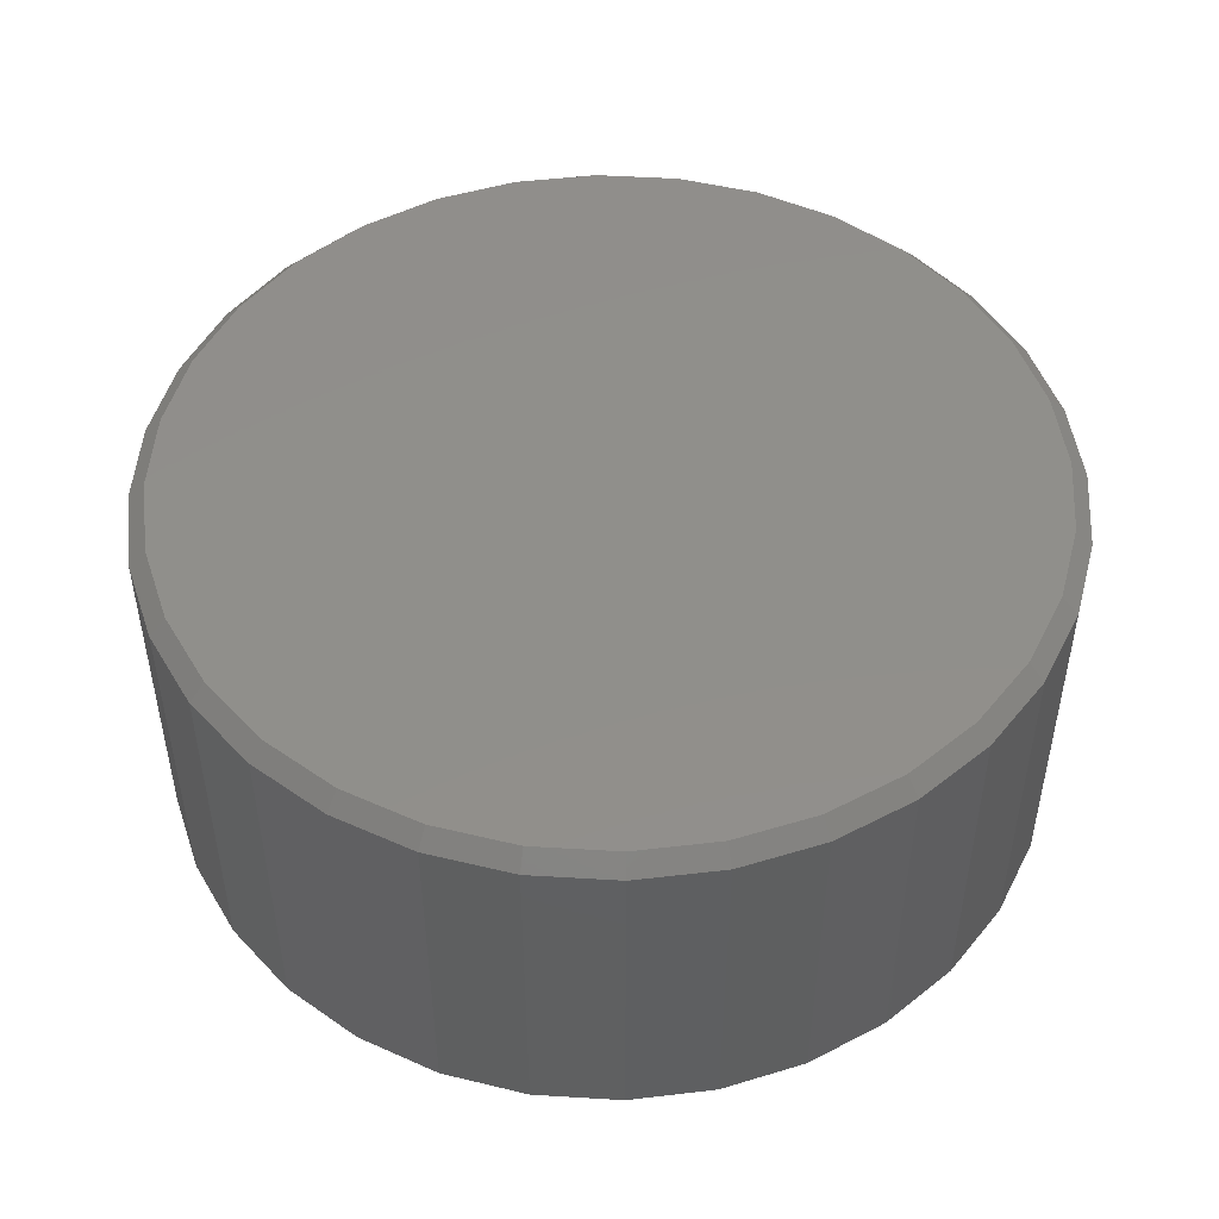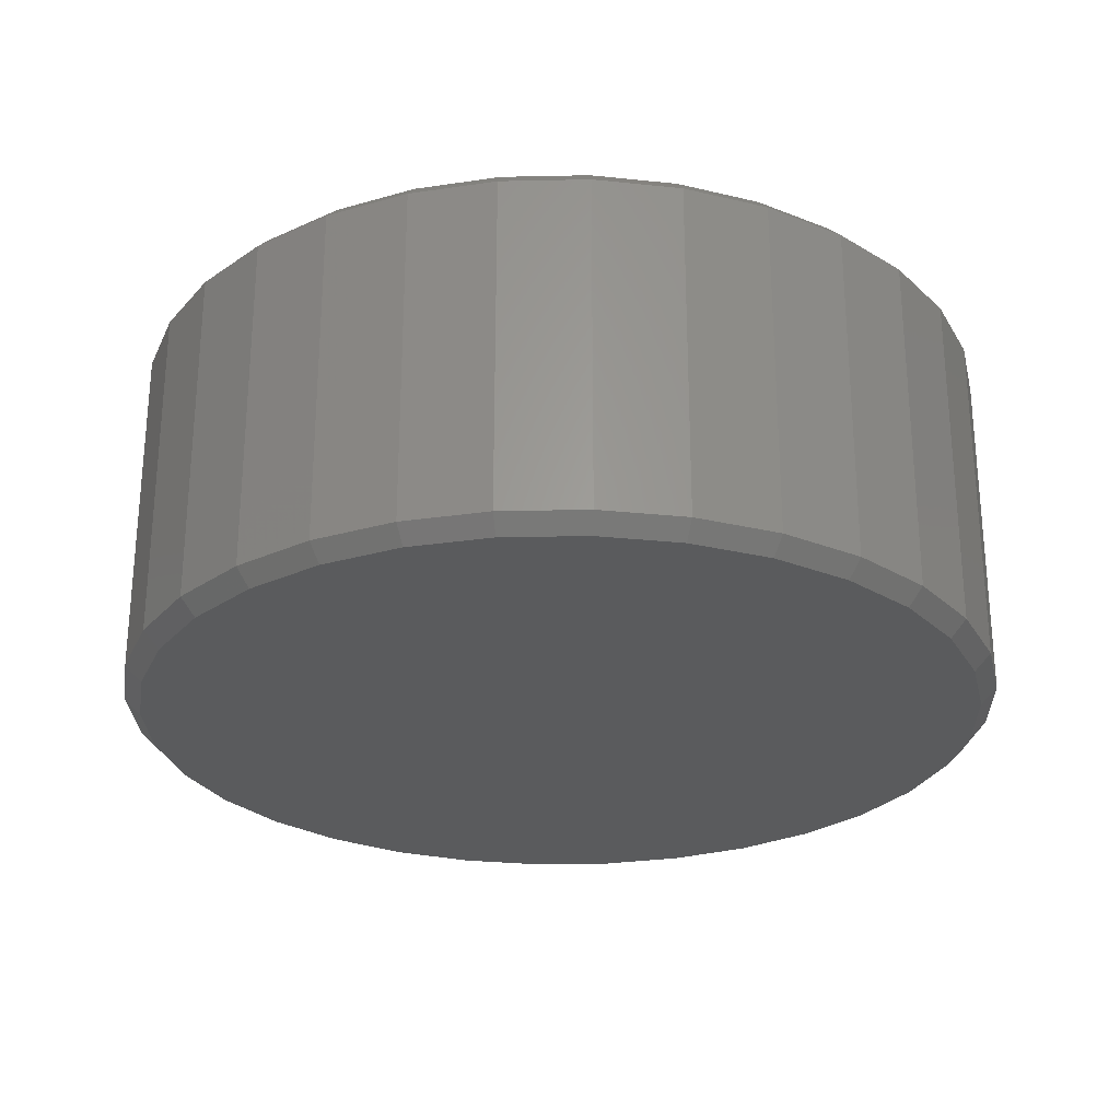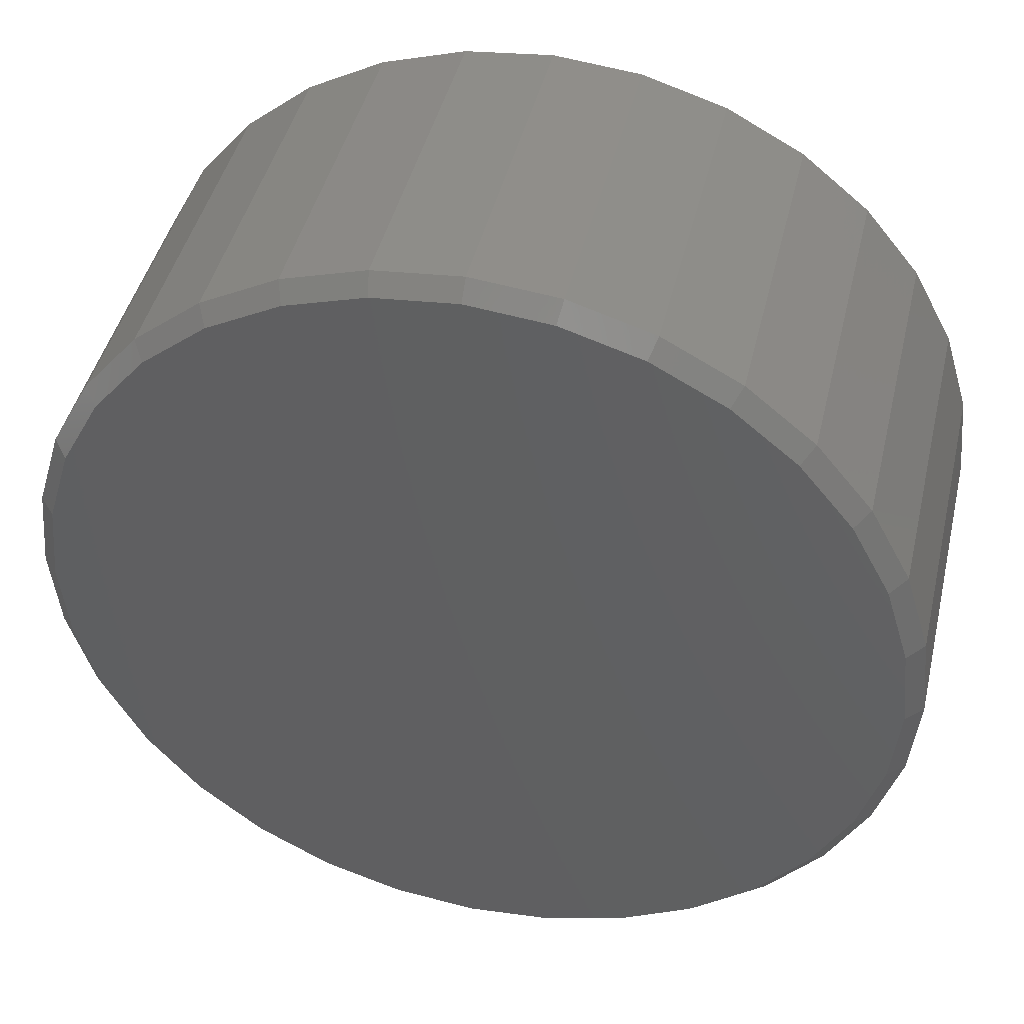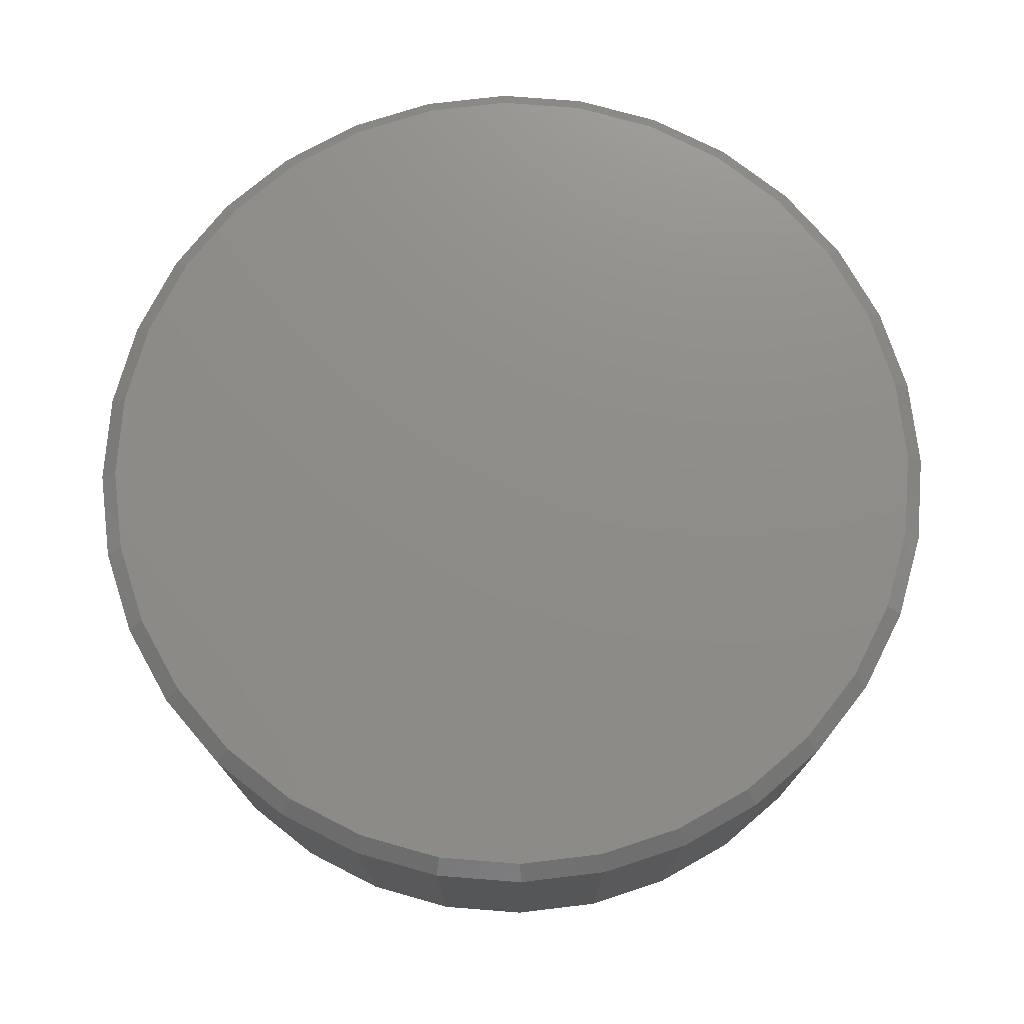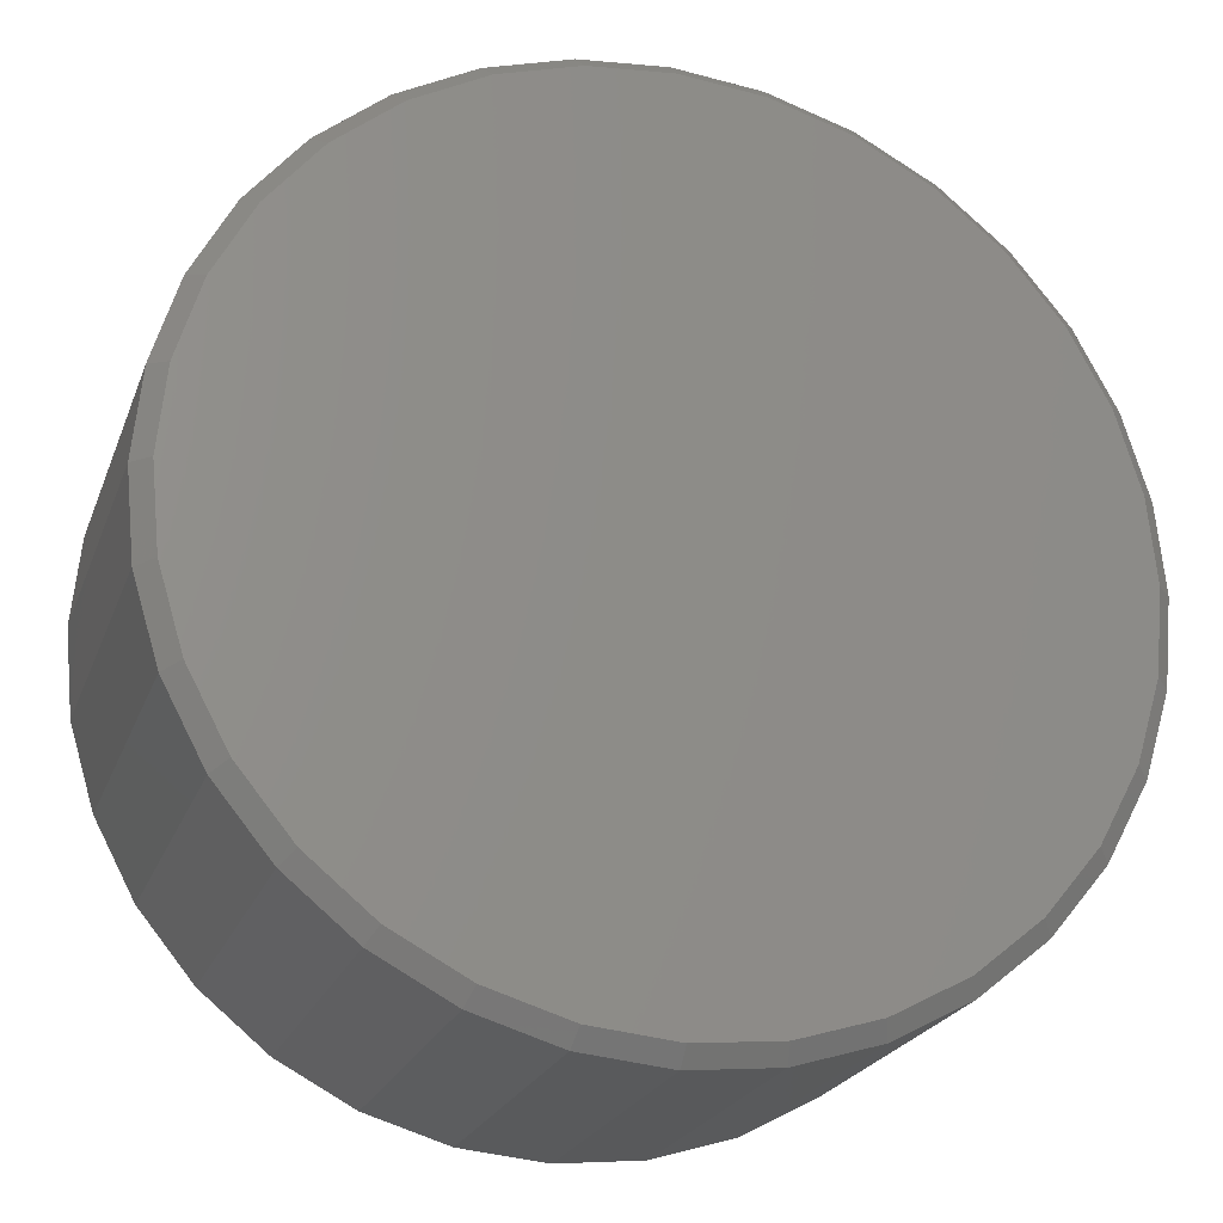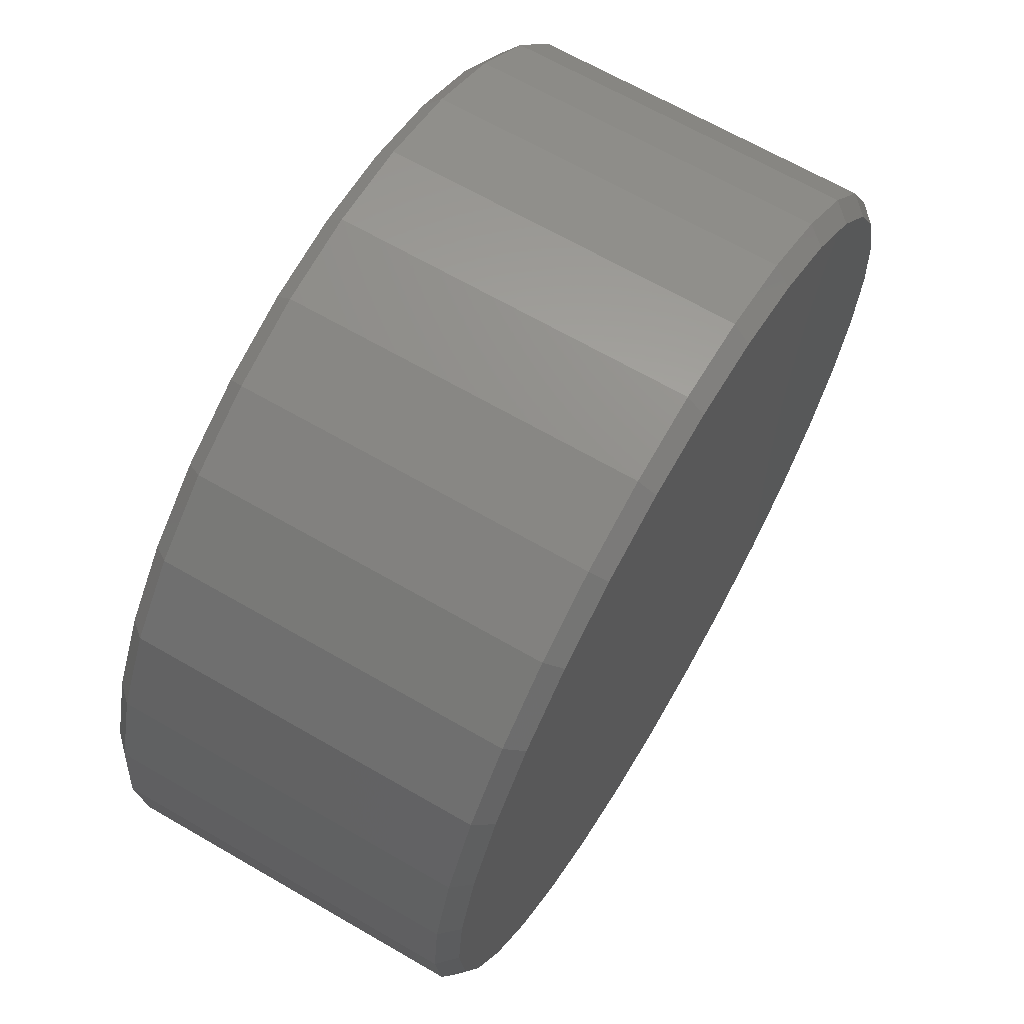
<metadata>
{"format":"stl","ext":"stl","renderer":"f3d","projection":"perspective","resolution":1024,"background":"white","views":[{"elev":48.9,"azim":110.7,"up":"+Y"},{"elev":-26.6,"azim":7.5,"up":"+Y"},{"elev":44.1,"azim":-166.8,"up":"+Z"},{"elev":74.5,"azim":167.6,"up":"+Y"},{"elev":-22.7,"azim":162.7,"up":"+Z"},{"elev":66.4,"azim":-59.8,"up":"+Z"}]}
</metadata>
<code>
# stl→obj: 128 verts, 252 faces
v 0.4184 -0.01562 4.566e-16
v 0.4184 -0.3359 4.566e-16
v 0.4105 -0.01562 -0.08009
v 0.4105 -0.3359 -0.08009
v 0.3872 -0.01562 -0.1571
v 0.3872 -0.3359 -0.1571
v 0.3492 -0.01562 -0.2281
v 0.3492 -0.3359 -0.2281
v 0.2982 -0.01562 -0.2903
v 0.2982 -0.3359 -0.2903
v 0.236 -0.01562 -0.3413
v 0.236 -0.3359 -0.3413
v 0.165 -0.01562 -0.3793
v 0.165 -0.3359 -0.3793
v 0.08798 -0.01562 -0.4026
v 0.08798 -0.3359 -0.4026
v 0.007895 -0.01562 -0.4105
v 0.007895 -0.3359 -0.4105
v -0.07219 -0.01562 -0.4026
v -0.07219 -0.3359 -0.4026
v -0.1492 -0.01562 -0.3793
v -0.1492 -0.3359 -0.3793
v -0.2202 -0.01562 -0.3413
v -0.2202 -0.3359 -0.3413
v -0.2824 -0.01562 -0.2903
v -0.2824 -0.3359 -0.2903
v -0.3334 -0.01562 -0.2281
v -0.3334 -0.3359 -0.2281
v -0.3714 -0.01562 -0.1571
v -0.3714 -0.3359 -0.1571
v -0.3947 -0.01562 -0.08009
v -0.3947 -0.3359 -0.08009
v -0.4026 -0.01562 1.295e-16
v -0.4026 -0.3359 1.295e-16
v -0.3947 -0.01562 0.08009
v -0.3947 -0.3359 0.08009
v -0.3714 -0.01562 0.1571
v -0.3714 -0.3359 0.1571
v -0.3334 -0.01562 0.2281
v -0.3334 -0.3359 0.2281
v -0.2824 -0.01562 0.2903
v -0.2824 -0.3359 0.2903
v -0.2202 -0.01562 0.3413
v -0.2202 -0.3359 0.3413
v -0.1492 -0.01562 0.3793
v -0.1492 -0.3359 0.3793
v -0.07219 -0.01562 0.4026
v -0.07219 -0.3359 0.4026
v 0.007895 -0.01562 0.4105
v 0.007895 -0.3359 0.4105
v 0.08798 -0.01562 0.4026
v 0.08798 -0.3359 0.4026
v 0.165 -0.01562 0.3793
v 0.165 -0.3359 0.3793
v 0.236 -0.01562 0.3413
v 0.236 -0.3359 0.3413
v 0.2982 -0.01562 0.2903
v 0.2982 -0.3359 0.2903
v 0.3492 -0.01562 0.2281
v 0.3492 -0.3359 0.2281
v 0.3872 -0.01562 0.1571
v 0.3872 -0.3359 0.1571
v 0.4105 -0.01562 0.08009
v 0.4105 -0.3359 0.08009
v -0.06915 -0.3516 0.3873
v 0.08494 -0.3516 0.3873
v 0.007895 -0.3516 0.3949
v 0.159 -0.3516 0.3648
v -0.1432 -0.3516 0.3648
v 0.2273 -0.3516 0.3283
v -0.2115 -0.3516 0.3283
v 0.2871 -0.3516 0.2792
v -0.2713 -0.3516 0.2792
v 0.3362 -0.3516 0.2194
v -0.3205 -0.3516 0.2194
v 0.3727 -0.3516 0.1511
v -0.3569 -0.3516 0.1511
v 0.3952 -0.3516 0.07704
v -0.3794 -0.3516 0.07704
v 0.4028 -0.3516 2.387e-16
v -0.387 -0.3516 8.142e-17
v 0.3952 -0.3516 -0.07704
v -0.3794 -0.3516 -0.07704
v 0.3727 -0.3516 -0.1511
v -0.3569 -0.3516 -0.1511
v 0.3362 -0.3516 -0.2194
v -0.3205 -0.3516 -0.2194
v 0.2871 -0.3516 -0.2792
v -0.2713 -0.3516 -0.2792
v 0.2273 -0.3516 -0.3283
v -0.2115 -0.3516 -0.3283
v 0.159 -0.3516 -0.3648
v -0.1432 -0.3516 -0.3648
v 0.08494 -0.3516 -0.3873
v -0.06915 -0.3516 -0.3873
v 0.007895 -0.3516 -0.3949
v 0.007895 8.414e-17 0.3949
v 0.08494 9.27e-17 0.3873
v -0.06915 7.559e-17 0.3873
v 0.007895 8.414e-17 -0.3949
v -0.06915 7.559e-17 -0.3873
v 0.08494 9.27e-17 -0.3873
v -0.1432 6.737e-17 -0.3648
v 0.159 1.009e-16 -0.3648
v -0.2115 5.979e-17 -0.3283
v 0.2273 1.085e-16 -0.3283
v -0.2713 5.314e-17 -0.2792
v 0.2871 1.151e-16 -0.2792
v -0.3205 4.769e-17 -0.2194
v 0.3362 1.206e-16 -0.2194
v -0.3569 4.364e-17 -0.1511
v 0.3727 1.246e-16 -0.1511
v -0.3794 4.114e-17 -0.07704
v 0.3952 1.271e-16 -0.07704
v -0.387 4.03e-17 -1.249e-16
v 0.4028 1.28e-16 2.078e-16
v -0.3794 4.114e-17 0.07704
v 0.3952 1.271e-16 0.07704
v -0.3569 4.364e-17 0.1511
v 0.3727 1.246e-16 0.1511
v -0.3205 4.769e-17 0.2194
v 0.3362 1.206e-16 0.2194
v -0.2713 5.314e-17 0.2792
v 0.2871 1.151e-16 0.2792
v -0.2115 5.979e-17 0.3283
v 0.2273 1.085e-16 0.3283
v -0.1432 6.737e-17 0.3648
v 0.159 1.009e-16 0.3648
f 1 2 3
f 3 2 4
f 3 4 5
f 5 4 6
f 5 6 7
f 7 6 8
f 7 8 9
f 9 8 10
f 9 10 11
f 11 10 12
f 11 12 13
f 13 12 14
f 13 14 15
f 15 14 16
f 15 16 17
f 17 16 18
f 17 18 19
f 19 18 20
f 19 20 21
f 21 20 22
f 21 22 23
f 23 22 24
f 23 24 25
f 25 24 26
f 25 26 27
f 27 26 28
f 27 28 29
f 29 28 30
f 29 30 31
f 31 30 32
f 31 32 33
f 33 32 34
f 33 34 35
f 35 34 36
f 35 36 37
f 37 36 38
f 37 38 39
f 39 38 40
f 39 40 41
f 41 40 42
f 41 42 43
f 43 42 44
f 43 44 45
f 45 44 46
f 45 46 47
f 47 46 48
f 47 48 49
f 49 48 50
f 49 50 51
f 51 50 52
f 51 52 53
f 53 52 54
f 53 54 55
f 55 54 56
f 55 56 57
f 57 56 58
f 57 58 59
f 59 58 60
f 59 60 61
f 61 60 62
f 61 62 63
f 63 62 64
f 63 64 1
f 1 64 2
f 65 66 67
f 66 65 68
f 68 65 69
f 68 69 70
f 70 69 71
f 70 71 72
f 72 71 73
f 72 73 74
f 74 73 75
f 74 75 76
f 76 75 77
f 76 77 78
f 78 77 79
f 78 79 80
f 80 79 81
f 80 81 82
f 82 81 83
f 82 83 84
f 84 83 85
f 84 85 86
f 86 85 87
f 86 87 88
f 88 87 89
f 88 89 90
f 90 89 91
f 90 91 92
f 92 91 93
f 92 93 94
f 94 93 95
f 94 95 96
f 96 95 18
f 18 16 96
f 8 88 10
f 10 88 90
f 10 90 12
f 88 8 86
f 86 8 6
f 86 6 84
f 84 6 4
f 84 4 82
f 82 4 2
f 82 2 80
f 87 26 89
f 89 26 24
f 89 24 91
f 26 87 28
f 28 87 85
f 28 85 30
f 30 85 83
f 30 83 32
f 32 83 81
f 32 81 34
f 18 95 20
f 20 95 93
f 20 93 22
f 22 93 91
f 22 91 24
f 96 16 94
f 94 16 14
f 94 14 92
f 92 14 12
f 92 12 90
f 67 66 50
f 50 48 67
f 40 73 42
f 42 73 71
f 42 71 44
f 73 40 75
f 75 40 38
f 75 38 77
f 77 38 36
f 77 36 79
f 79 36 34
f 79 34 81
f 74 58 72
f 72 58 56
f 72 56 70
f 58 74 60
f 60 74 76
f 60 76 62
f 62 76 78
f 62 78 64
f 64 78 80
f 64 80 2
f 50 66 52
f 52 66 68
f 52 68 54
f 54 68 70
f 54 70 56
f 67 48 65
f 65 48 46
f 65 46 69
f 69 46 44
f 69 44 71
f 97 98 99
f 100 101 102
f 102 101 103
f 102 103 104
f 104 103 105
f 104 105 106
f 106 105 107
f 106 107 108
f 108 107 109
f 108 109 110
f 110 109 111
f 110 111 112
f 112 111 113
f 112 113 114
f 114 113 115
f 114 115 116
f 116 115 117
f 116 117 118
f 118 117 119
f 118 119 120
f 120 119 121
f 120 121 122
f 122 121 123
f 122 123 124
f 124 123 125
f 124 125 126
f 126 125 127
f 126 127 128
f 128 127 99
f 128 99 98
f 17 101 100
f 100 15 17
f 105 23 107
f 107 23 25
f 107 25 109
f 109 25 27
f 109 27 111
f 111 27 29
f 111 29 113
f 113 29 31
f 113 31 115
f 115 31 33
f 11 106 9
f 9 106 108
f 9 108 7
f 7 108 110
f 7 110 5
f 5 110 112
f 5 112 3
f 3 112 114
f 3 114 1
f 1 114 116
f 23 105 21
f 21 105 103
f 21 103 19
f 19 103 101
f 19 101 17
f 106 11 104
f 104 11 13
f 104 13 102
f 102 13 15
f 102 15 100
f 49 98 97
f 97 47 49
f 126 55 124
f 124 55 57
f 124 57 122
f 122 57 59
f 122 59 120
f 120 59 61
f 120 61 118
f 118 61 63
f 118 63 116
f 116 63 1
f 43 125 41
f 41 125 123
f 41 123 39
f 39 123 121
f 39 121 37
f 37 121 119
f 37 119 35
f 35 119 117
f 35 117 33
f 33 117 115
f 55 126 53
f 53 126 128
f 53 128 51
f 51 128 98
f 51 98 49
f 125 43 127
f 127 43 45
f 127 45 99
f 99 45 47
f 99 47 97

</code>
